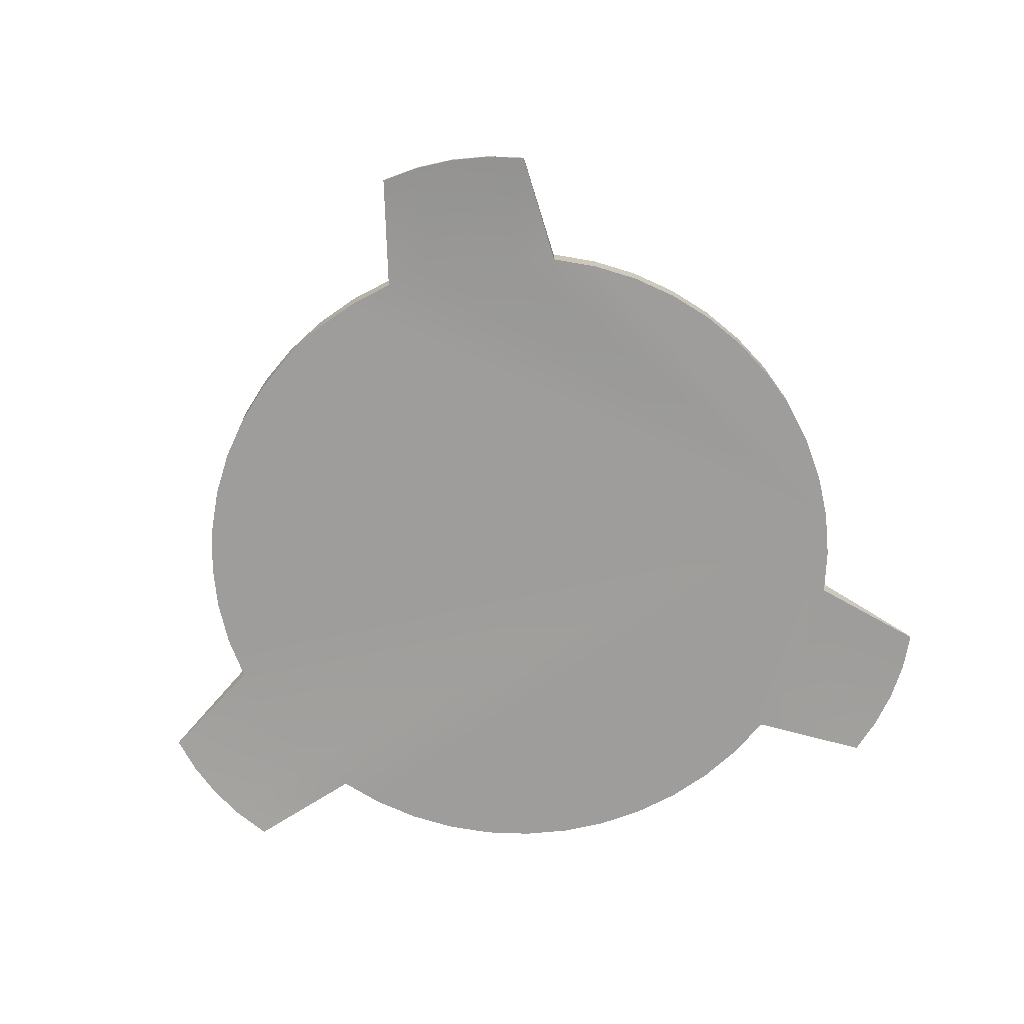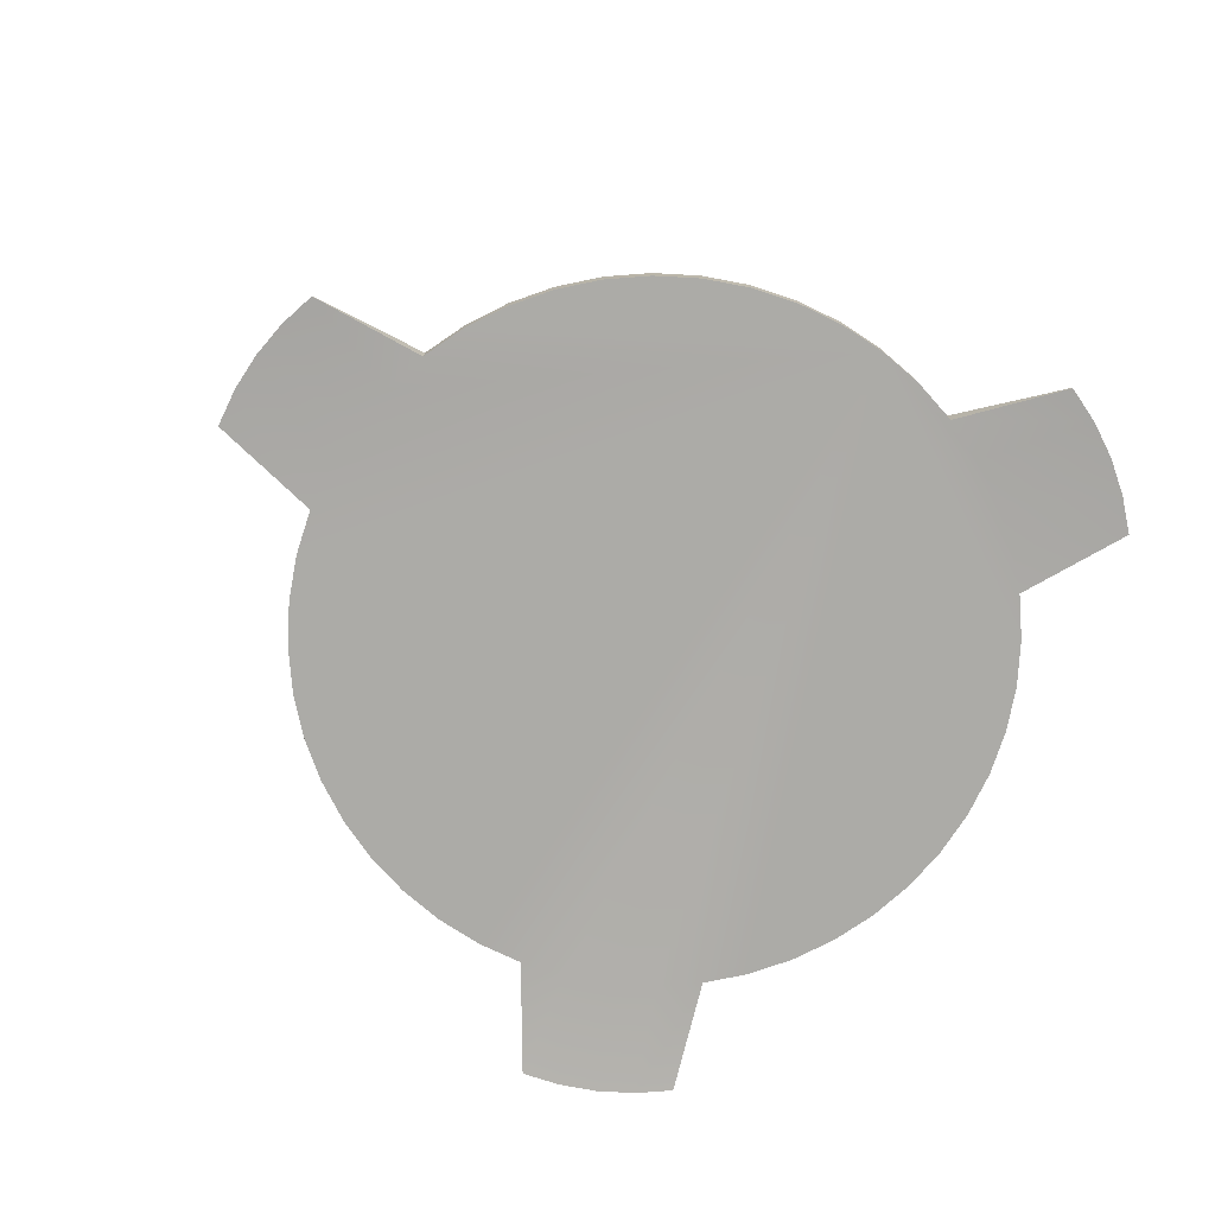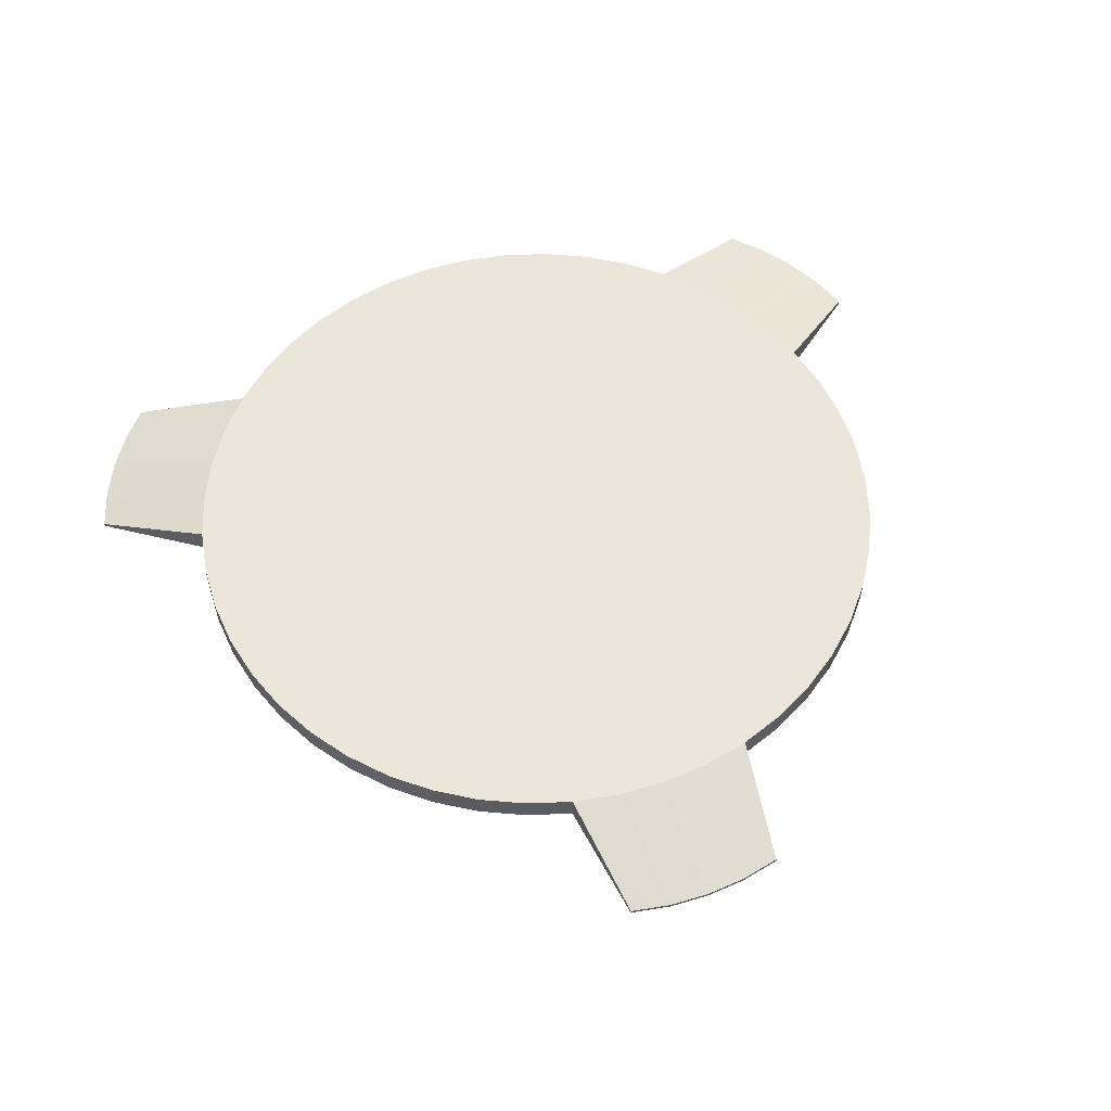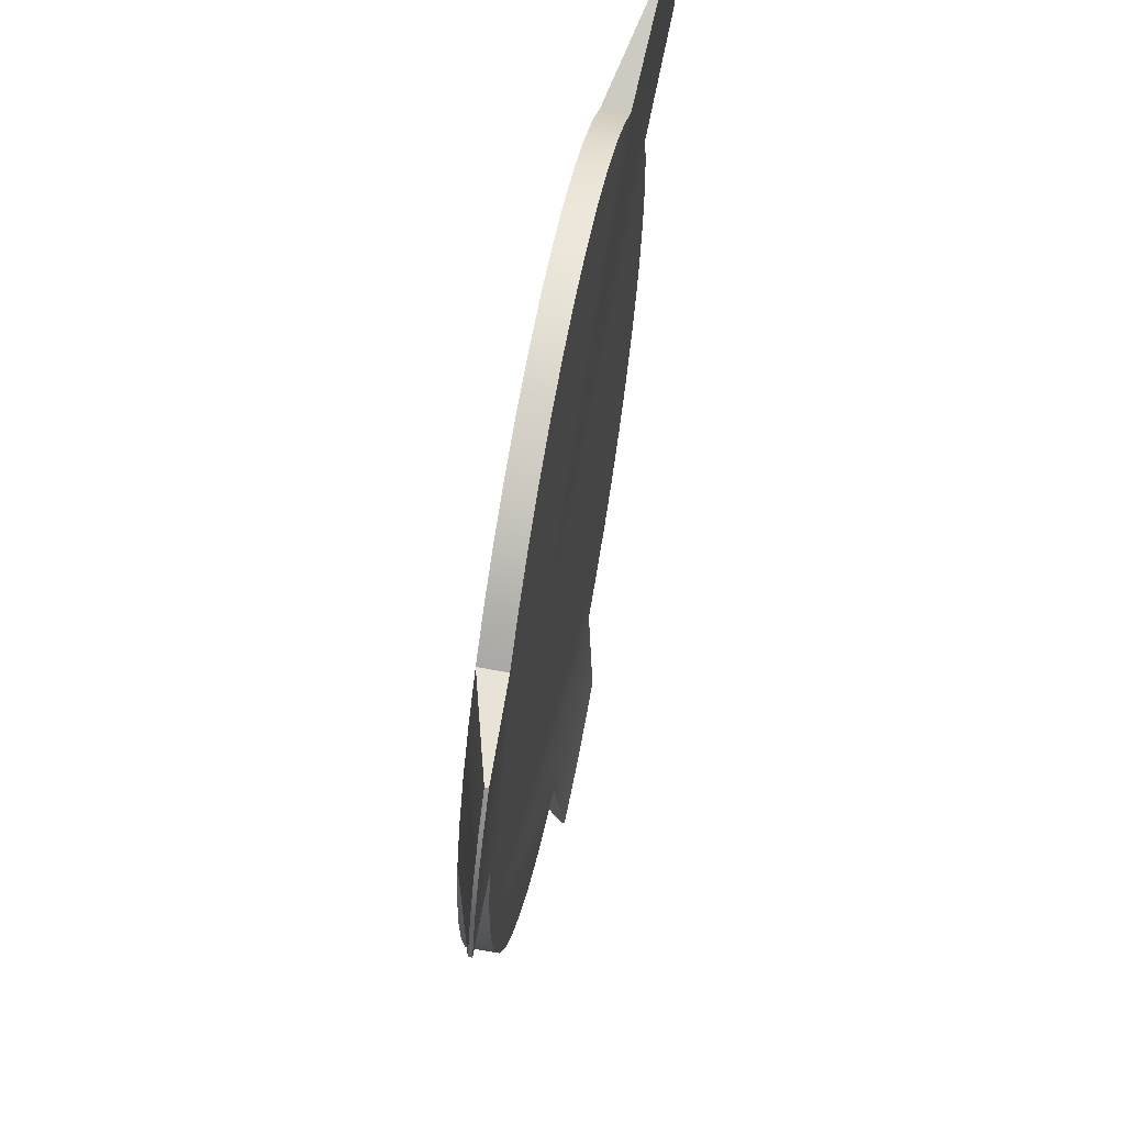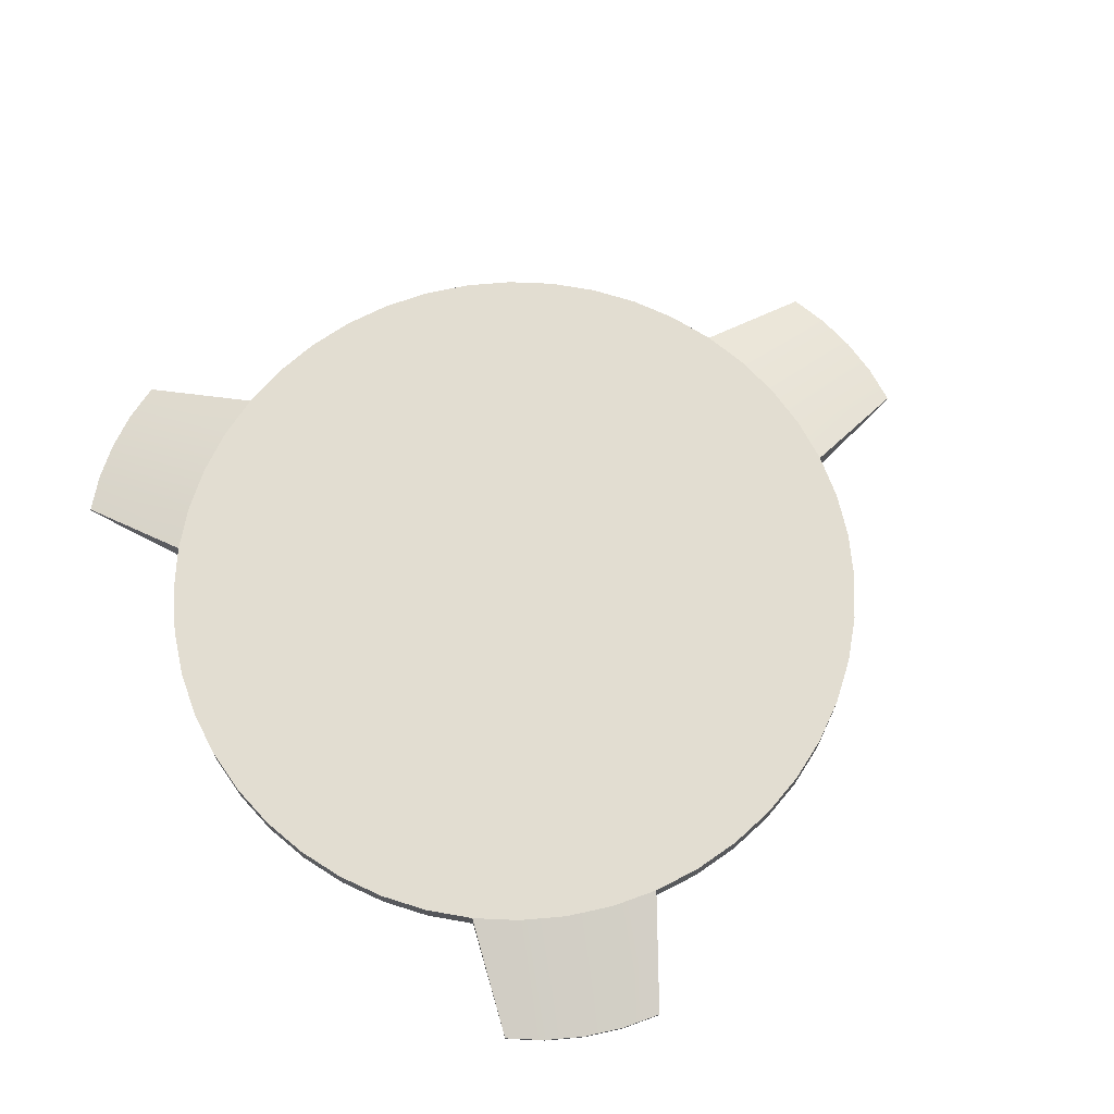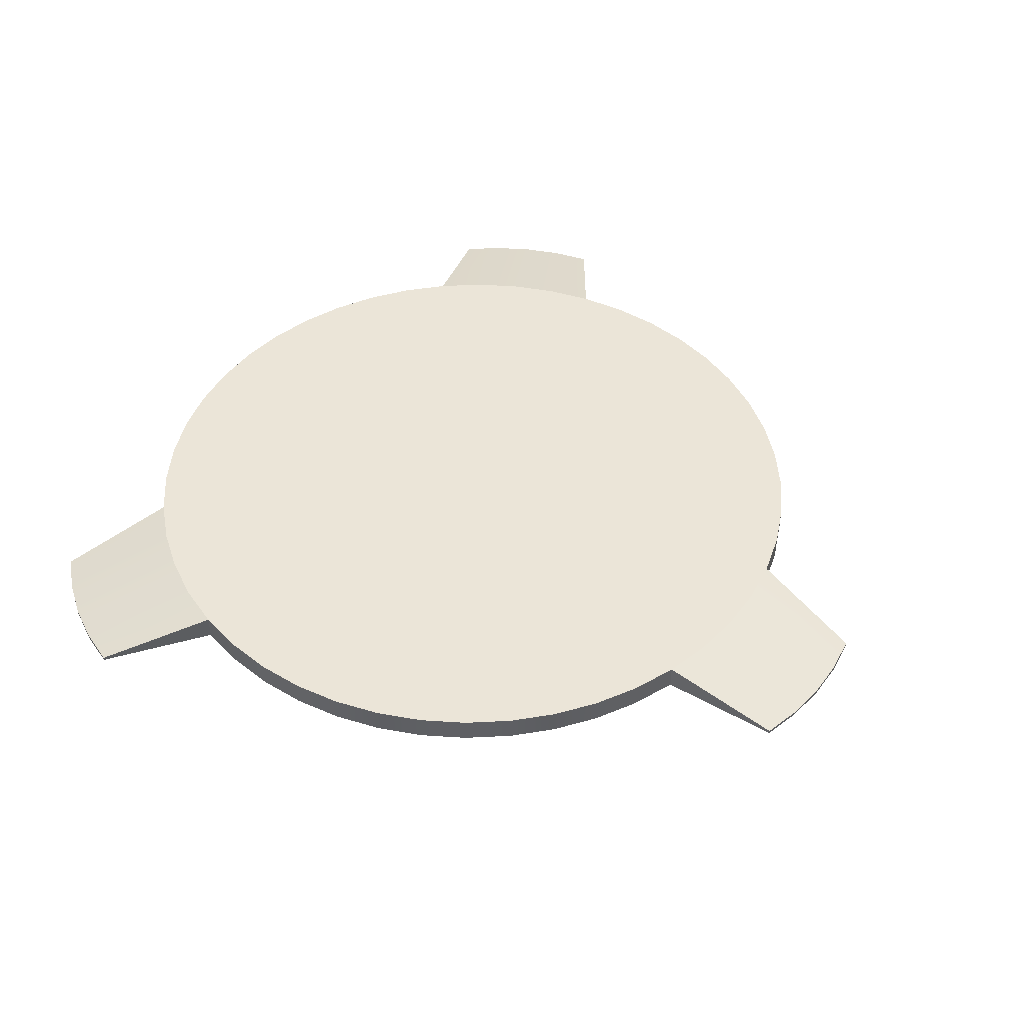
<metadata>
{"format":"obj","ext":"obj","renderer":"f3d","projection":"perspective","resolution":1024,"background":"white","views":[{"elev":-70.4,"azim":-171.0,"up":"+Y"},{"elev":-76.2,"azim":-126.9,"up":"+Y"},{"elev":56.3,"azim":159.0,"up":"+Y"},{"elev":62.6,"azim":-79.4,"up":"+Z"},{"elev":68.5,"azim":51.3,"up":"+Y"},{"elev":45.7,"azim":128.0,"up":"+Y"}]}
</metadata>
<code>
o platform1_1
v -4.743 -0.4051 67.65
v -9.404 -0.4051 66.72
v -13.9 -0.4051 65.2
v -18.17 -0.4051 63.09
v -22.12 -0.4051 60.45
v -25.69 -0.4051 57.32
v -28.83 -0.4051 53.75
v -31.47 -0.4051 49.8
v -33.57 -0.4051 45.53
v -35.1 -0.4051 41.03
v -36.02 -0.4051 36.37
v -36.33 -0.4051 31.63
v -36.02 -0.4051 26.88
v -35.1 -0.4051 22.22
v -33.57 -0.4051 17.72
v -31.47 -0.4051 13.46
v -28.83 -0.4051 9.508
v -25.69 -0.4051 5.935
v -22.12 -0.4051 2.801
v -18.17 -0.4051 0.1605
v -13.9 -0.4051 -1.942
v -9.404 -0.4051 -3.469
v -4.743 -0.4051 -4.397
v -1e-06 -0.4051 -4.707
v 4.743 -0.4051 -4.397
v 9.404 -0.4051 -3.469
v 13.9 -0.4051 -1.942
v 18.17 -0.4051 0.1605
v 22.12 -0.4051 2.801
v 25.69 -0.4051 5.935
v 28.83 -0.4051 9.508
v 31.47 -0.4051 13.46
v 33.57 -0.4051 17.72
v 35.1 -0.4051 22.22
v 36.02 -0.4051 26.88
v 36.33 -0.4051 31.63
v 0 -0.4051 67.96
v 4.743 -0.4051 67.65
v 9.404 -0.4051 66.72
v 13.9 -0.4051 65.2
v 18.17 -0.4051 63.09
v 22.12 -0.4051 60.45
v 25.69 -0.4051 57.32
v 28.83 -0.4051 53.75
v 31.47 -0.4051 49.8
v 33.57 -0.4051 45.53
v 35.1 -0.4051 41.03
v 36.02 -0.4051 36.37
v 7.835 -0.8327 -15.33
v 3.951 -0.8327 -16.1
v -2e-06 -0.8327 -16.36
v -3.951 -0.8327 -16.1
v -7.835 -0.8327 -15.33
v -44.58 -0.8327 48.32
v -43.31 -0.8327 52.07
v -41.56 -0.8327 55.62
v -39.36 -0.8327 58.91
v -36.75 -0.8327 61.89
v 36.75 -0.8327 61.89
v 39.36 -0.8327 58.91
v 41.56 -0.8327 55.62
v 43.31 -0.8327 52.07
v 44.58 -0.8327 48.32
v -36.75 -1.172 61.89
v -39.36 -1.172 58.91
v -41.56 -1.172 55.62
v -43.31 -1.172 52.07
v -44.58 -1.172 48.32
v -7.835 -1.172 -15.33
v -3.951 -1.172 -16.1
v -2e-06 -1.172 -16.36
v 3.951 -1.172 -16.1
v 7.835 -1.172 -15.33
v 36.75 -1.172 61.89
v 39.36 -1.172 58.91
v 41.56 -1.172 55.62
v 43.31 -1.172 52.07
v 44.58 -1.172 48.32
v -35.1 2.158 22.22
v -36.02 2.158 26.88
v -35.1 2.158 41.03
v -33.57 2.158 45.53
v -25.69 2.158 57.32
v -22.12 2.158 60.45
v -9.404 2.158 66.72
v -4.743 2.158 67.65
v 9.404 2.158 66.72
v 13.9 2.158 65.2
v 35.1 2.158 22.22
v 33.57 2.158 17.72
v 25.69 2.158 5.935
v 22.12 2.158 2.801
v 9.404 2.158 -3.469
v 4.743 2.158 -4.397
v -9.404 2.158 -3.469
v -13.9 2.158 -1.942
v -25.69 2.158 5.935
v -28.83 2.158 9.508
v 25.69 2.158 57.32
v 28.83 2.158 53.75
v 35.1 2.158 41.03
v 36.02 2.158 36.37
v -33.57 2.158 17.72
v -36.02 2.158 36.37
v -28.83 2.158 53.75
v -13.9 2.158 65.2
v 4.743 2.158 67.65
v 36.02 2.158 26.88
v 28.83 2.158 9.508
v 13.9 2.158 -1.942
v -4.743 2.158 -4.397
v -22.12 2.158 2.801
v 22.12 2.158 60.45
v 33.57 2.158 45.53
v -31.47 2.158 13.46
v -36.33 2.158 31.63
v -31.47 2.158 49.8
v -18.17 2.158 63.09
v 0 2.158 67.96
v 18.17 2.158 63.09
v 36.33 2.158 31.63
v 31.47 2.158 13.46
v 18.17 2.158 0.1605
v -1e-06 2.158 -4.707
v -18.17 2.158 0.1605
v 31.47 2.158 49.8
f 101 47 48 102
f 116 12 11 104
f 26 25 72 73
f 80 13 12 116
f 82 81 54 55
f 87 39 40 88
f 97 18 17 98
f 109 31 30 91
f 12 13 14 15 16 17 18 19 20 21 22 23 24 25 26 27 28 29 30 31 32 33 34 35 36 48 47 46 45 44 43 42 41 40 39 38 37 1 2 3 4 5 6 7 8 9 10 11
f 95 22 21 96
f 81 10 68 54
f 98 17 16 115
f 125 20 19 112
f 83 105 57 58
f 96 21 20 125
f 123 28 27 110
f 103 15 14 79
f 22 95 53 69
f 115 16 15 103
f 99 43 74 59
f 102 48 36 121
f 105 117 56 57
f 117 82 55 56
f 113 42 43 99
f 122 32 31 109
f 9 8 66 67
f 112 19 18 97
f 91 30 29 92
f 100 99 59 60
f 89 34 33 90
f 110 27 26 93
f 84 5 4 118
f 104 11 10 81
f 86 1 37 119
f 79 14 13 80
f 118 4 3 106
f 101 114 62 63
f 88 40 41 120
f 23 22 69 70
f 119 37 38 107
f 106 3 2 85
f 90 33 32 122
f 83 6 5 84
f 120 41 42 113
f 107 38 39 87
f 92 29 28 123
f 85 2 1 86
f 121 36 35 108
f 108 35 34 89
f 62 77 78 63
f 61 76 77 62
f 60 75 76 61
f 51 71 70 52
f 56 66 65 57
f 55 67 66 56
f 59 74 75 60
f 50 72 71 51
f 49 73 72 50
f 52 70 69 53
f 57 65 64 58
f 54 68 67 55
f 10 9 67 68
f 47 101 63 78
f 44 45 76 75
f 124 94 50 51
f 45 46 77 76
f 6 83 58 64
f 93 26 73 49
f 46 47 78 77
f 111 124 51 52
f 95 111 52 53
f 126 100 60 61
f 7 6 64 65
f 94 93 49 50
f 8 7 65 66
f 25 24 71 72
f 24 23 70 71
f 114 126 61 62
f 43 44 75 74
f 116 104 81 82 117 105 83 84 118 106 85 86 119 107 87 88 120 113 99 100 126 114 101 102 121 108 89 90 122 109 91 92 123 110 93 94 124 111 95 96 125 112 97 98 115 103 79 80

</code>
